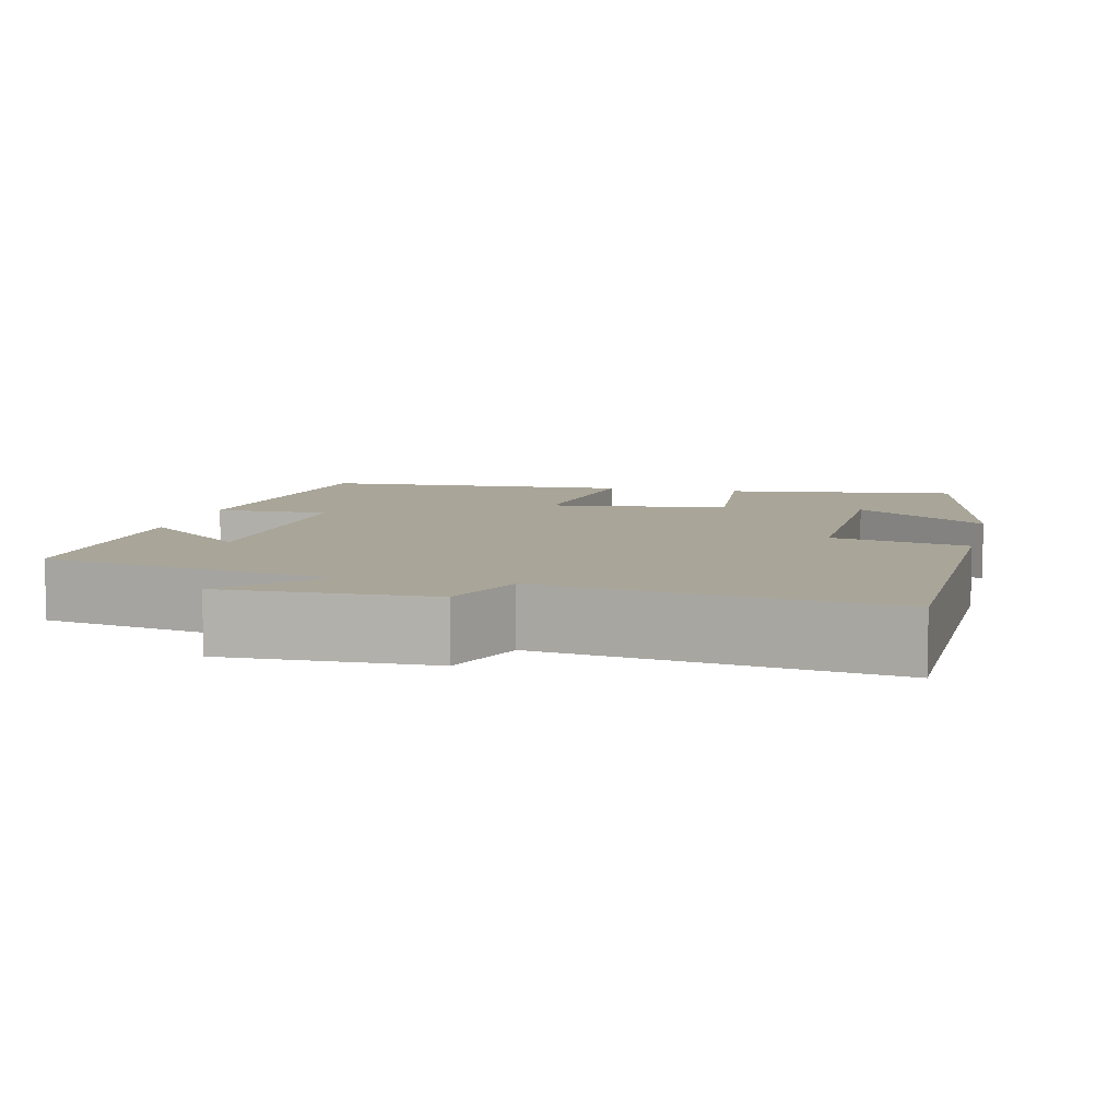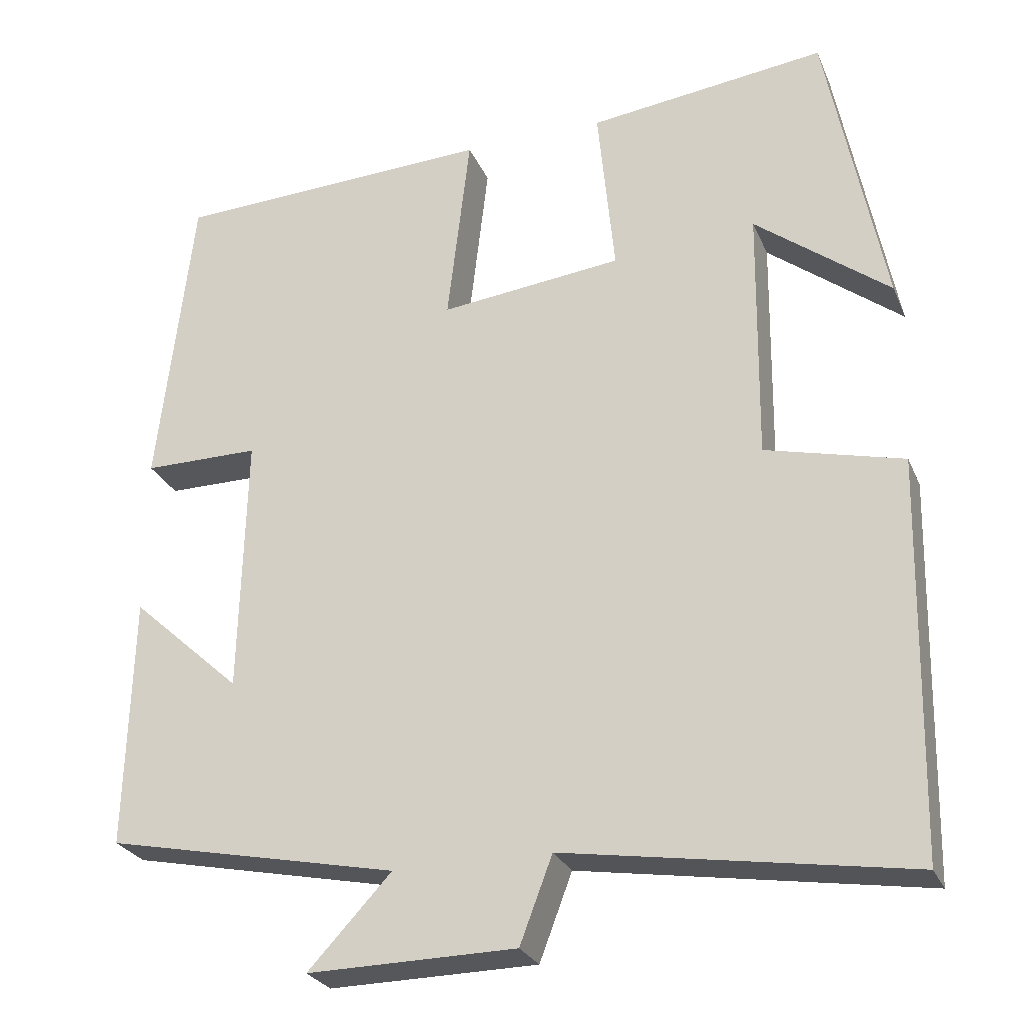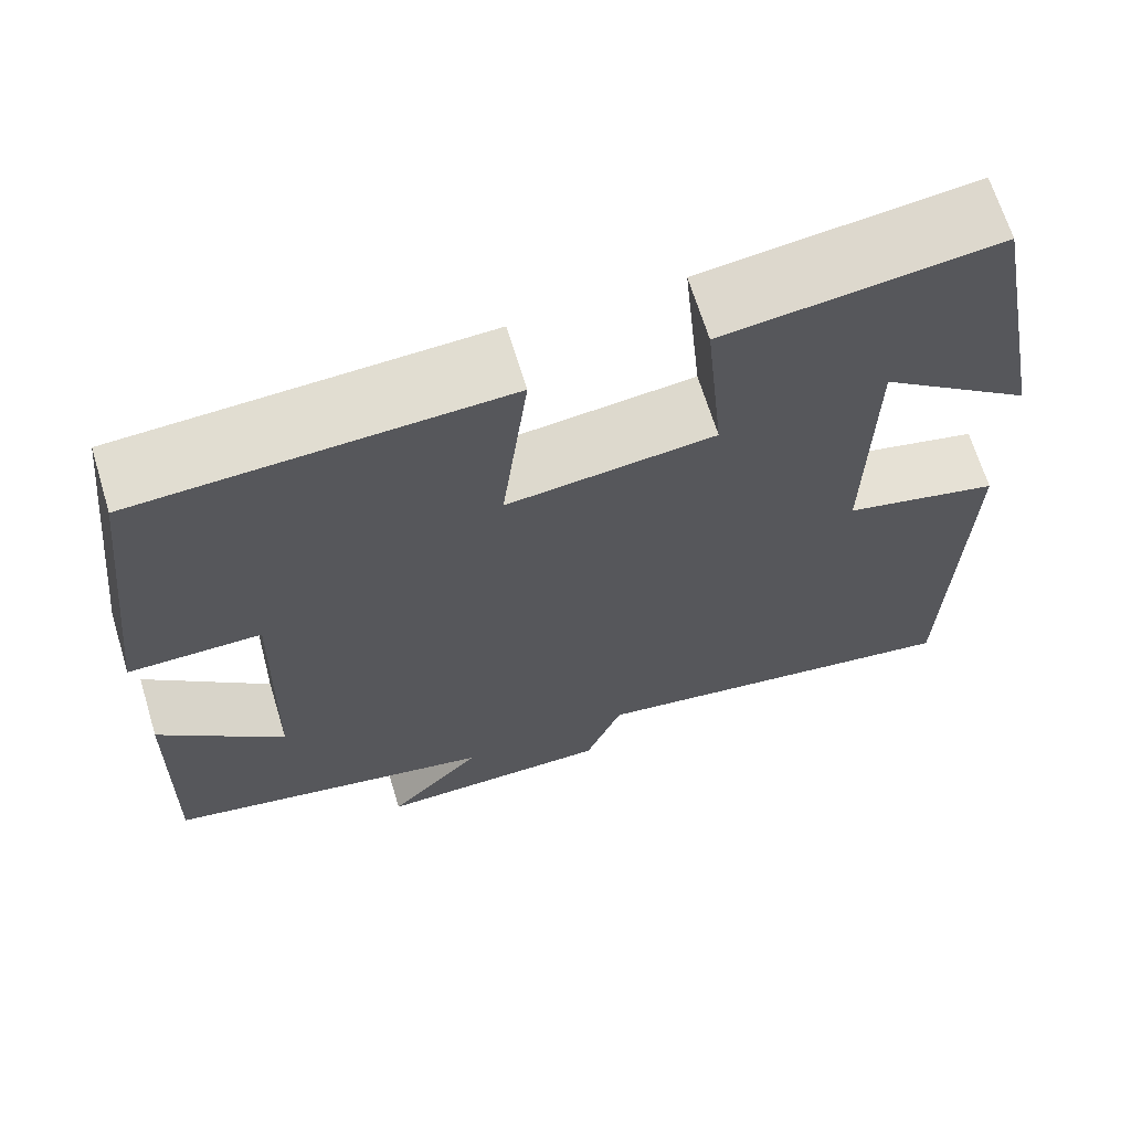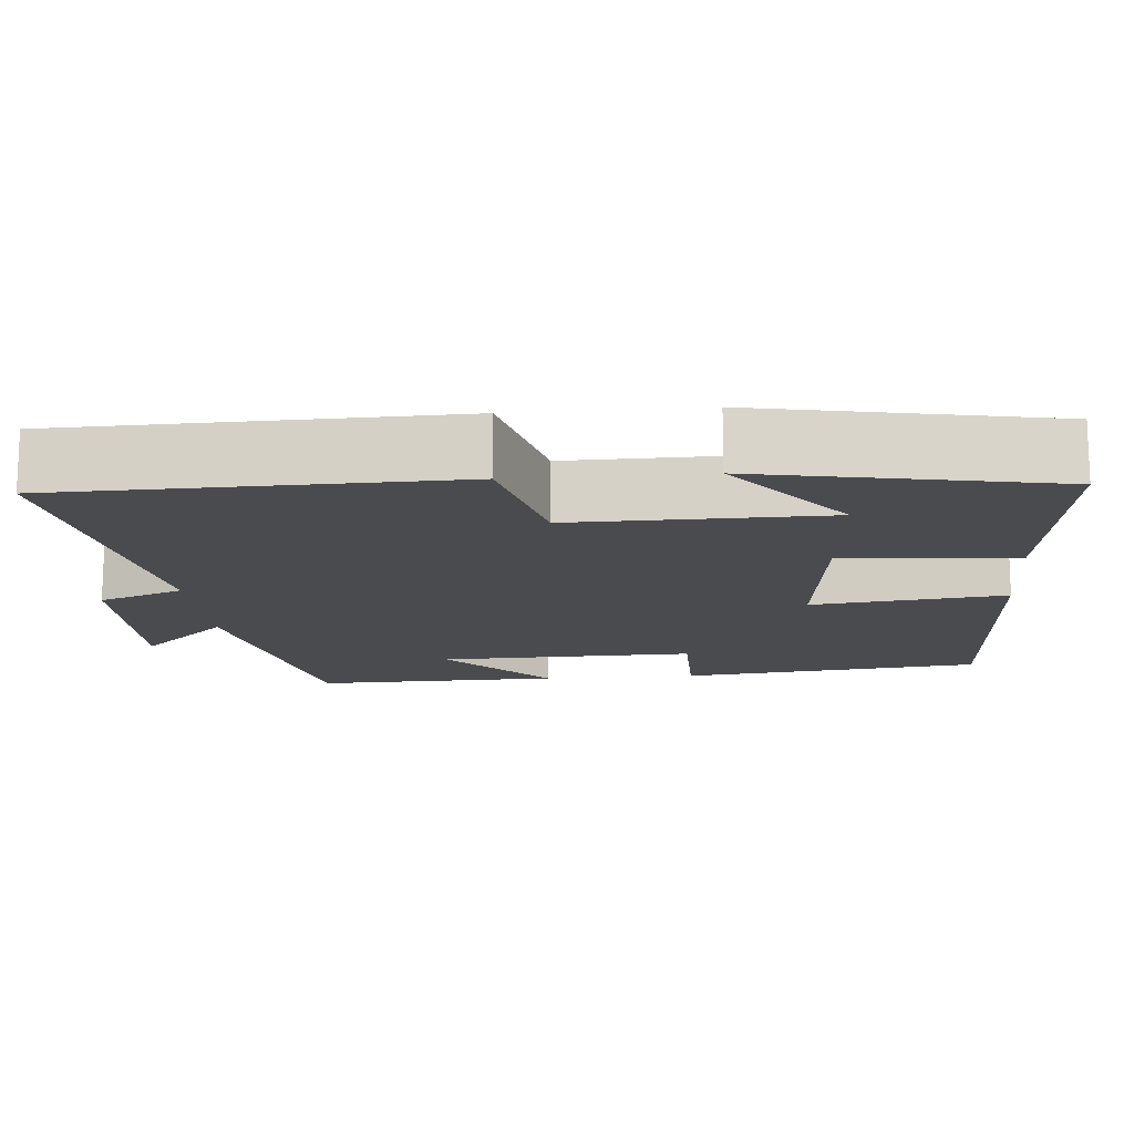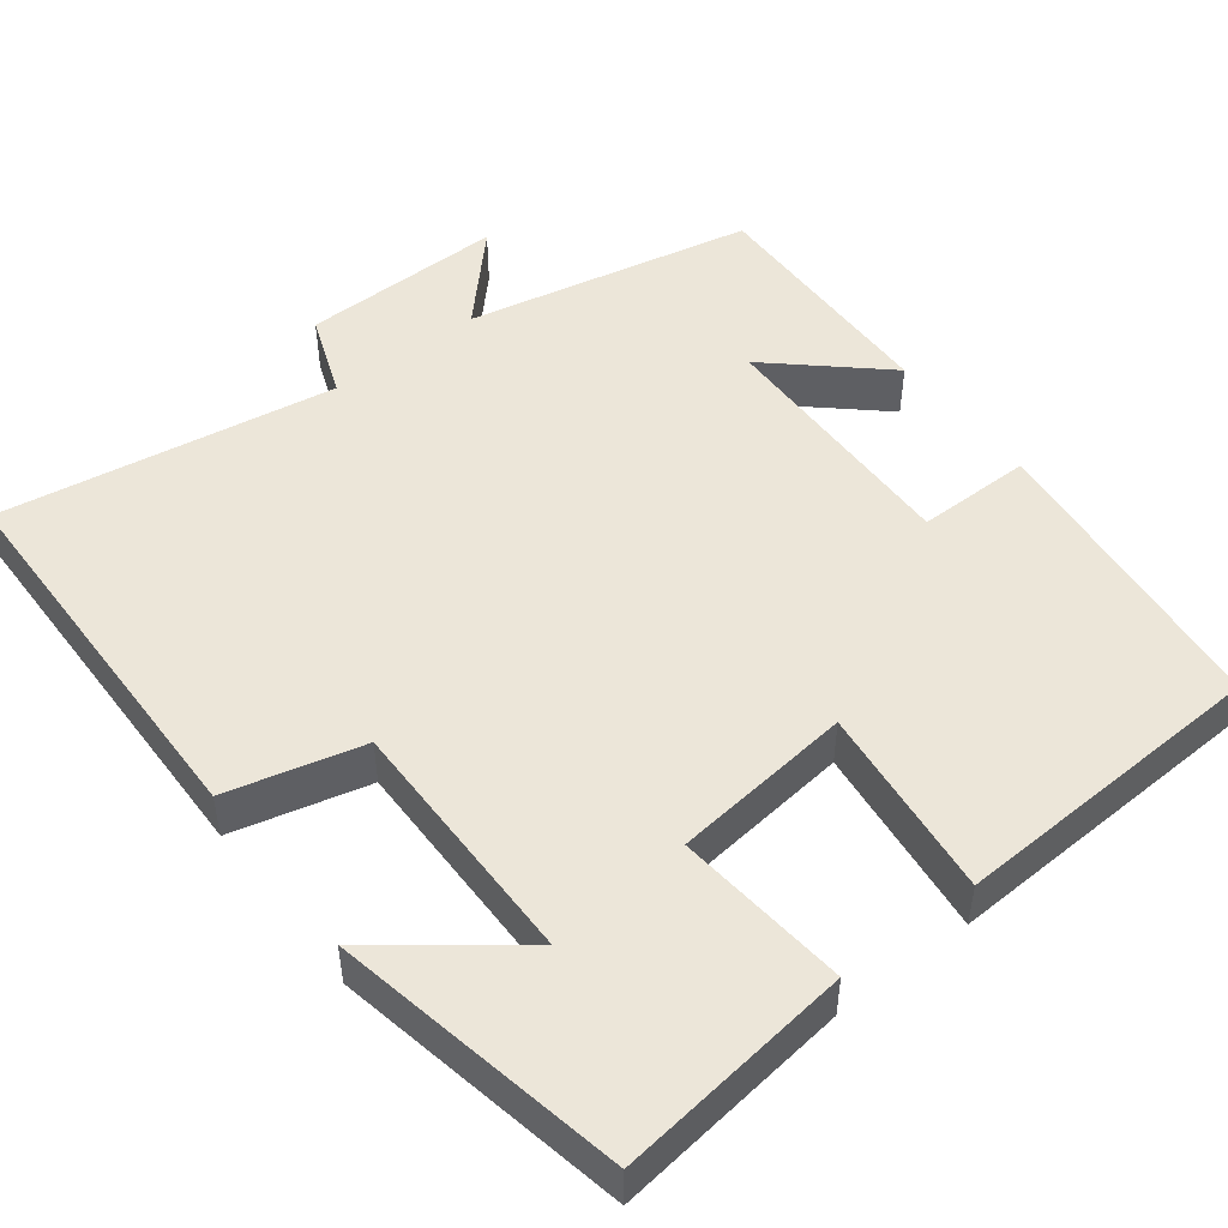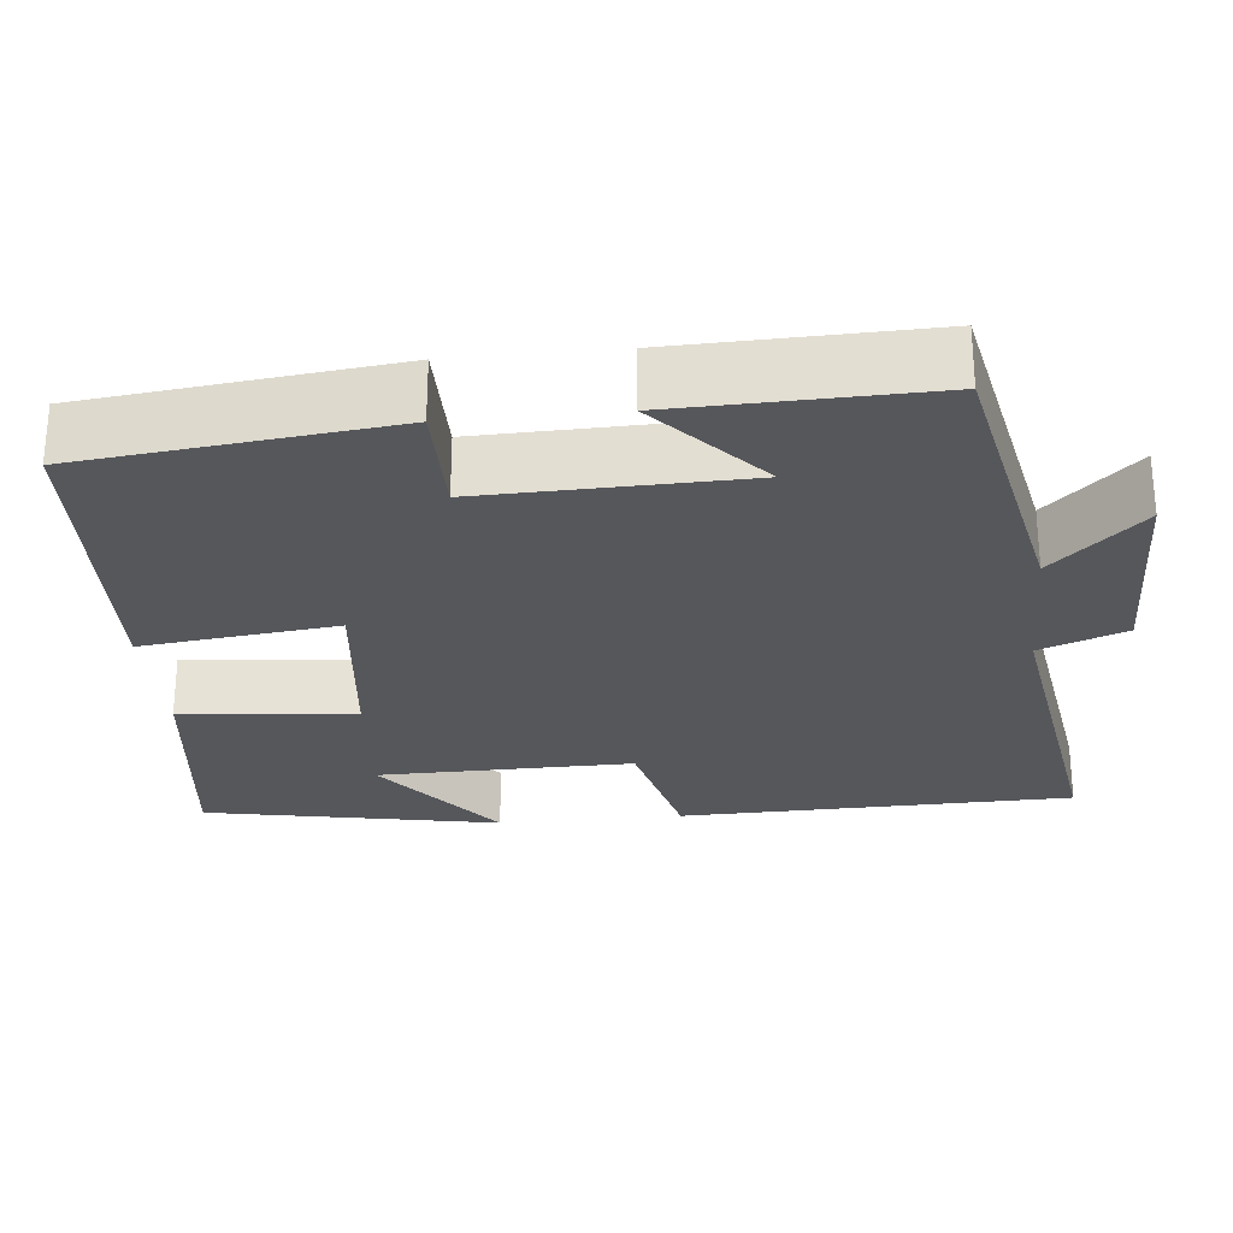
<metadata>
{"format":"obj","ext":"obj","renderer":"f3d","projection":"perspective","resolution":1024,"background":"white","views":[{"elev":7.4,"azim":-166.8,"up":"+Y"},{"elev":-26.7,"azim":-160.3,"up":"+Z"},{"elev":67.2,"azim":163.0,"up":"+Z"},{"elev":-14.3,"azim":-85.1,"up":"+Y"},{"elev":49.0,"azim":-37.7,"up":"+Y"},{"elev":-26.8,"azim":95.7,"up":"+Y"}]}
</metadata>
<code>
v 0.508 0.07 -0.424
v 0.14 0.07 -0.5
v 0.245 0.07 -0.612
v -0.017 0.07 -0.608
v -0.058 0.07 -0.5
v -0.489 0.07 -0.568
v -0.5 0.07 -0.07
v -0.327 0.07 -0.027
v -0.331 0.07 0.295
v -0.5 0.07 0.164
v -0.428 0.07 0.537
v -0.128 0.07 0.5
v -0.149 0.07 0.28
v 0.081 0.07 0.254
v 0.052 0.07 0.5
v 0.456 0.07 0.482
v 0.5 0.07 0.095
v 0.353 0.07 0.095
v 0.361 0.07 -0.233
v 0.5 0.07 -0.107
v 0.508 0 -0.424
v 0.14 0 -0.5
v 0.245 0 -0.612
v -0.017 0 -0.608
v -0.058 0 -0.5
v -0.489 0 -0.568
v -0.5 0 -0.07
v -0.327 0 -0.027
v -0.331 0 0.295
v -0.5 0 0.164
v -0.428 0 0.537
v -0.128 0 0.5
v -0.149 0 0.28
v 0.081 0 0.254
v 0.052 0 0.5
v 0.456 0 0.482
v 0.5 0 0.095
v 0.353 0 0.095
v 0.361 0 -0.233
v 0.5 0 -0.107
f 19 20 1 2
f 18 19 2
f 16 17 18
f 15 16 18
f 14 15 18
f 13 14 18 2
f 11 12 13
f 11 13 2
f 9 10 11
f 9 11 2
f 8 9 2
f 5 6 7 8
f 5 8 2 3
f 3 4 5
f 22 21 40 39
f 22 39 38
f 38 37 36
f 38 36 35
f 38 35 34
f 22 38 34 33
f 33 32 31
f 22 33 31
f 31 30 29
f 22 31 29
f 22 29 28
f 28 27 26 25
f 23 22 28 25
f 25 24 23
f 1 21 22 2
f 2 22 23 3
f 3 23 24 4
f 4 24 25 5
f 5 25 26 6
f 6 26 27 7
f 7 27 28 8
f 8 28 29 9
f 9 29 30 10
f 10 30 31 11
f 11 31 32 12
f 12 32 33 13
f 13 33 34 14
f 14 34 35 15
f 15 35 36 16
f 16 36 37 17
f 17 37 38 18
f 18 38 39 19
f 19 39 40 20
f 20 40 21 1

</code>
